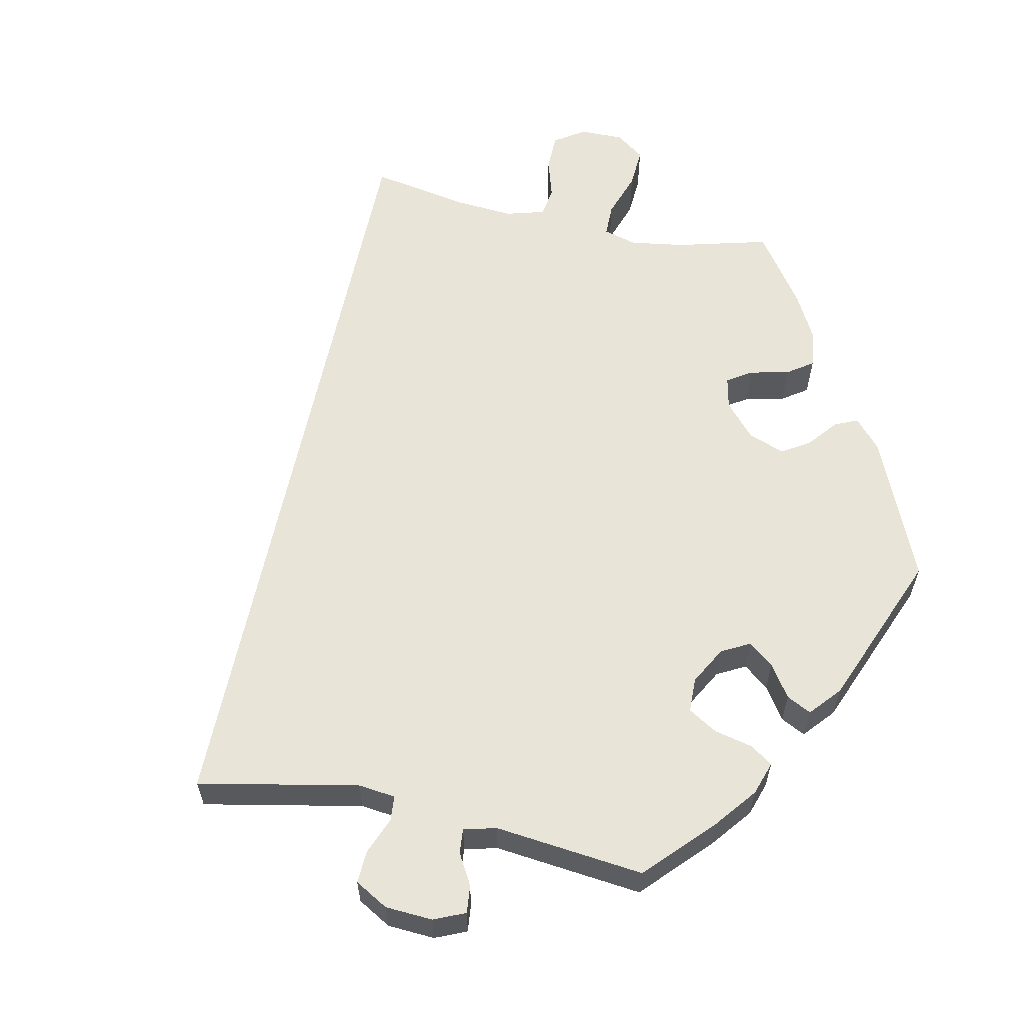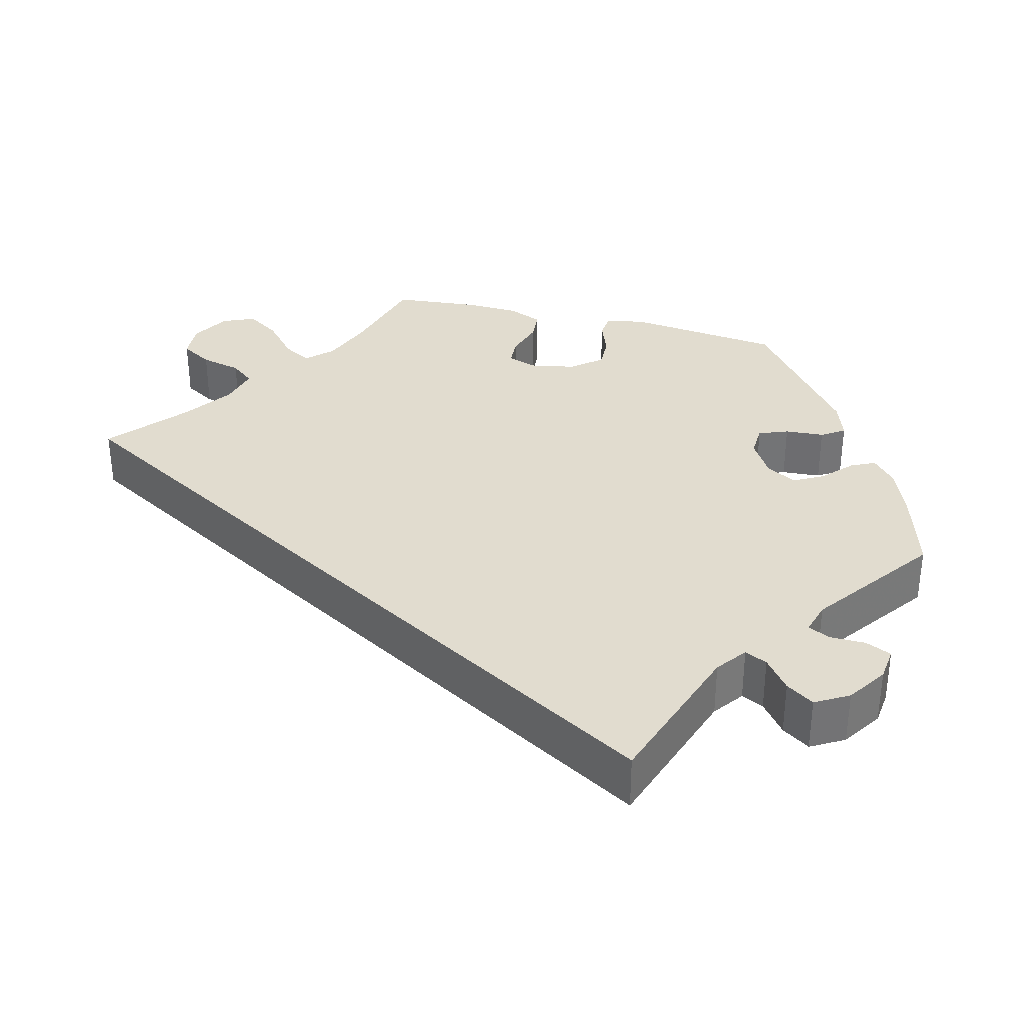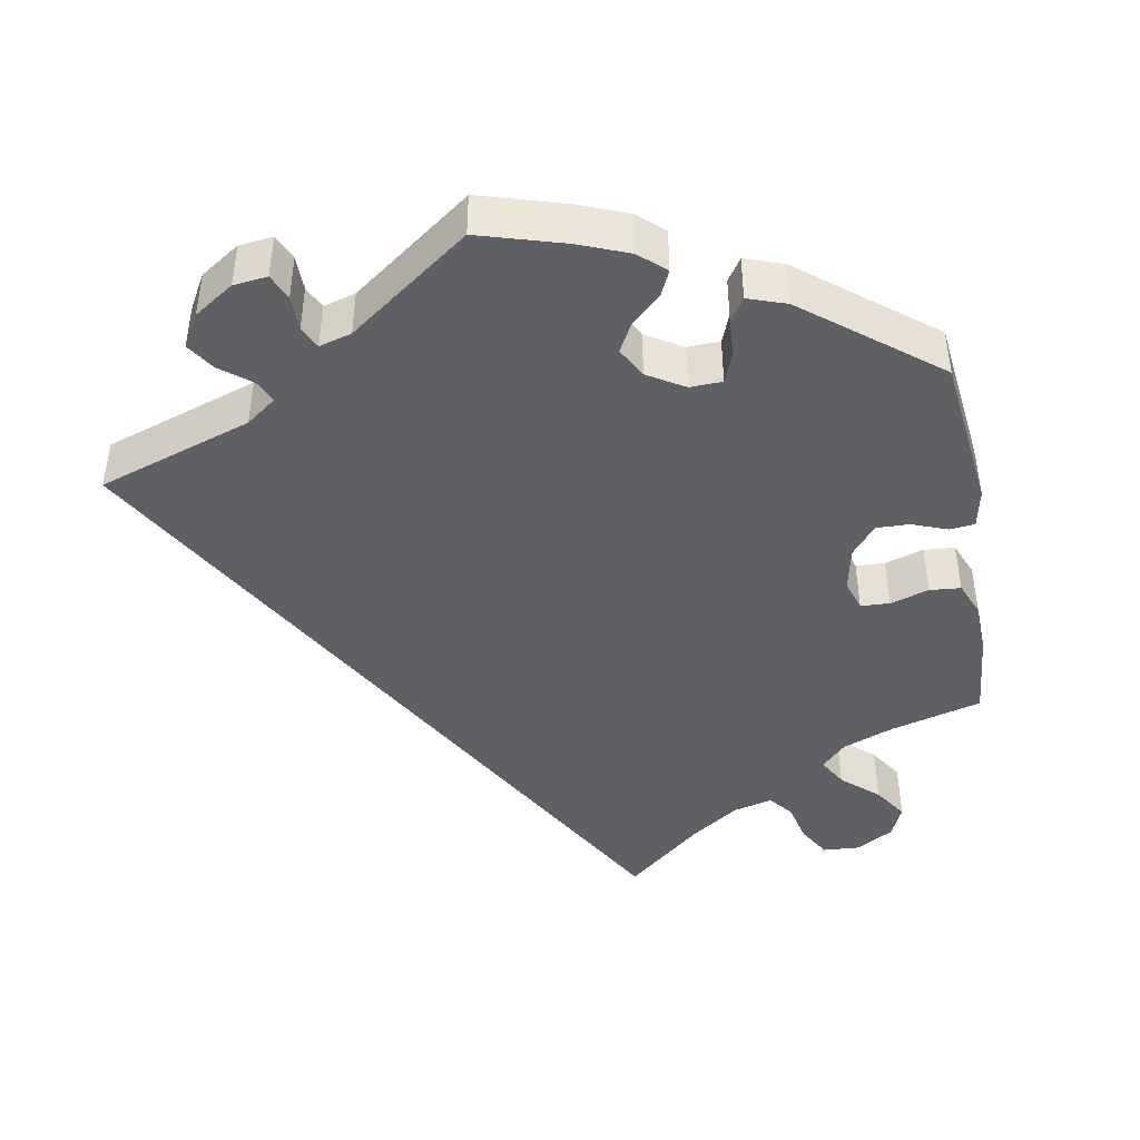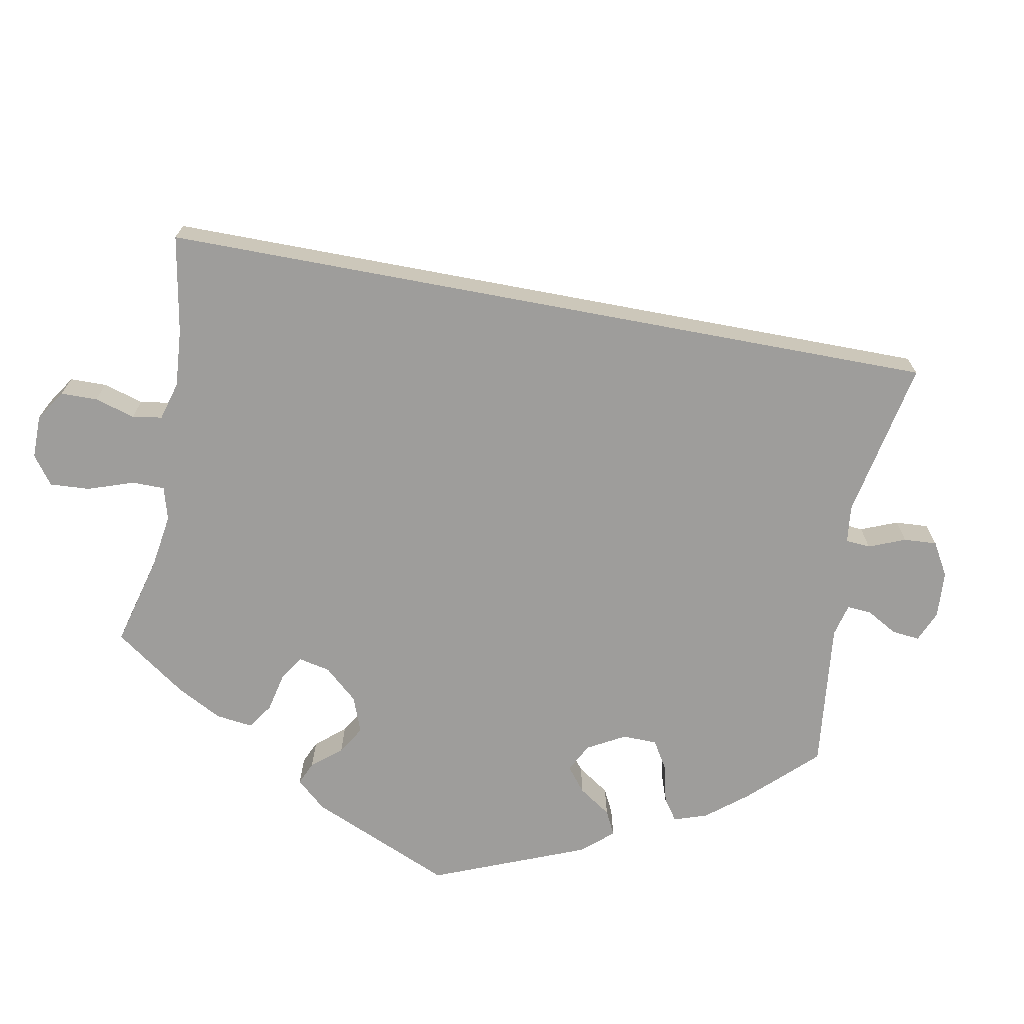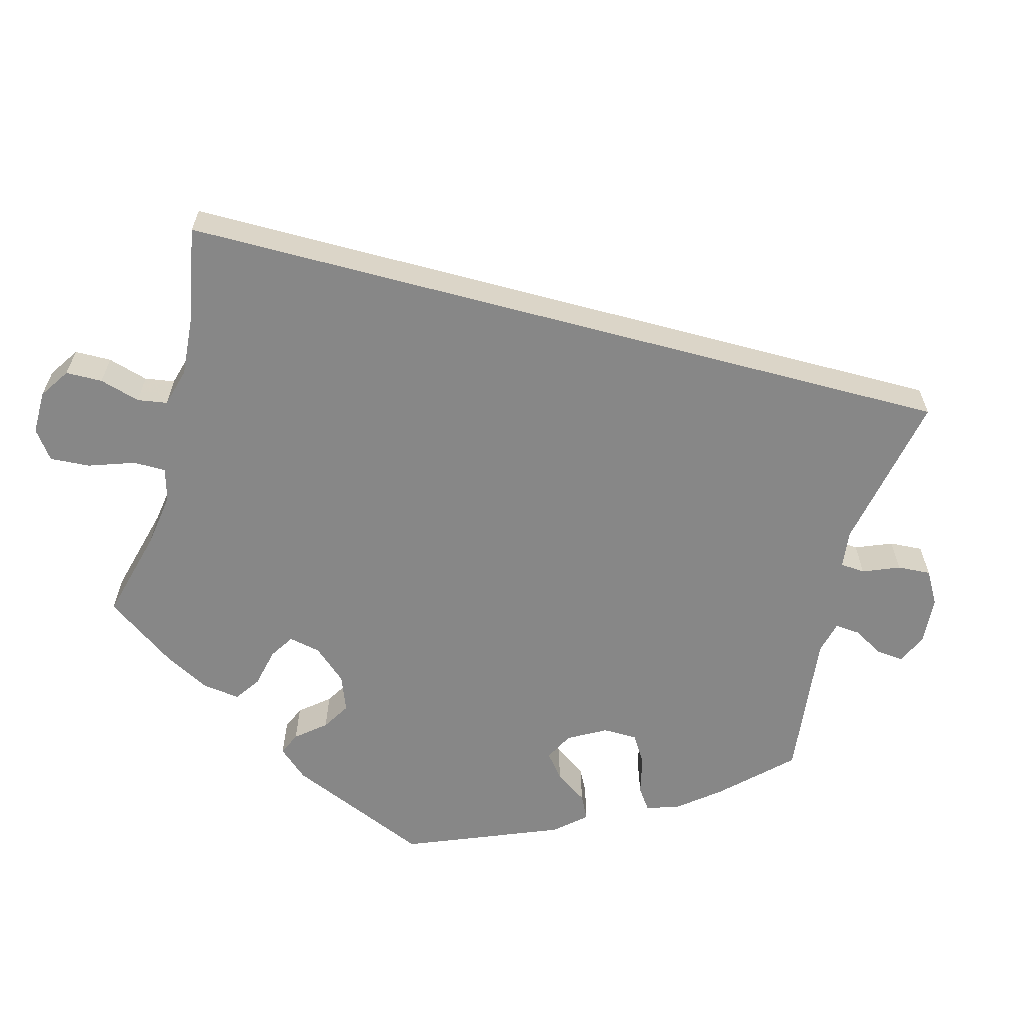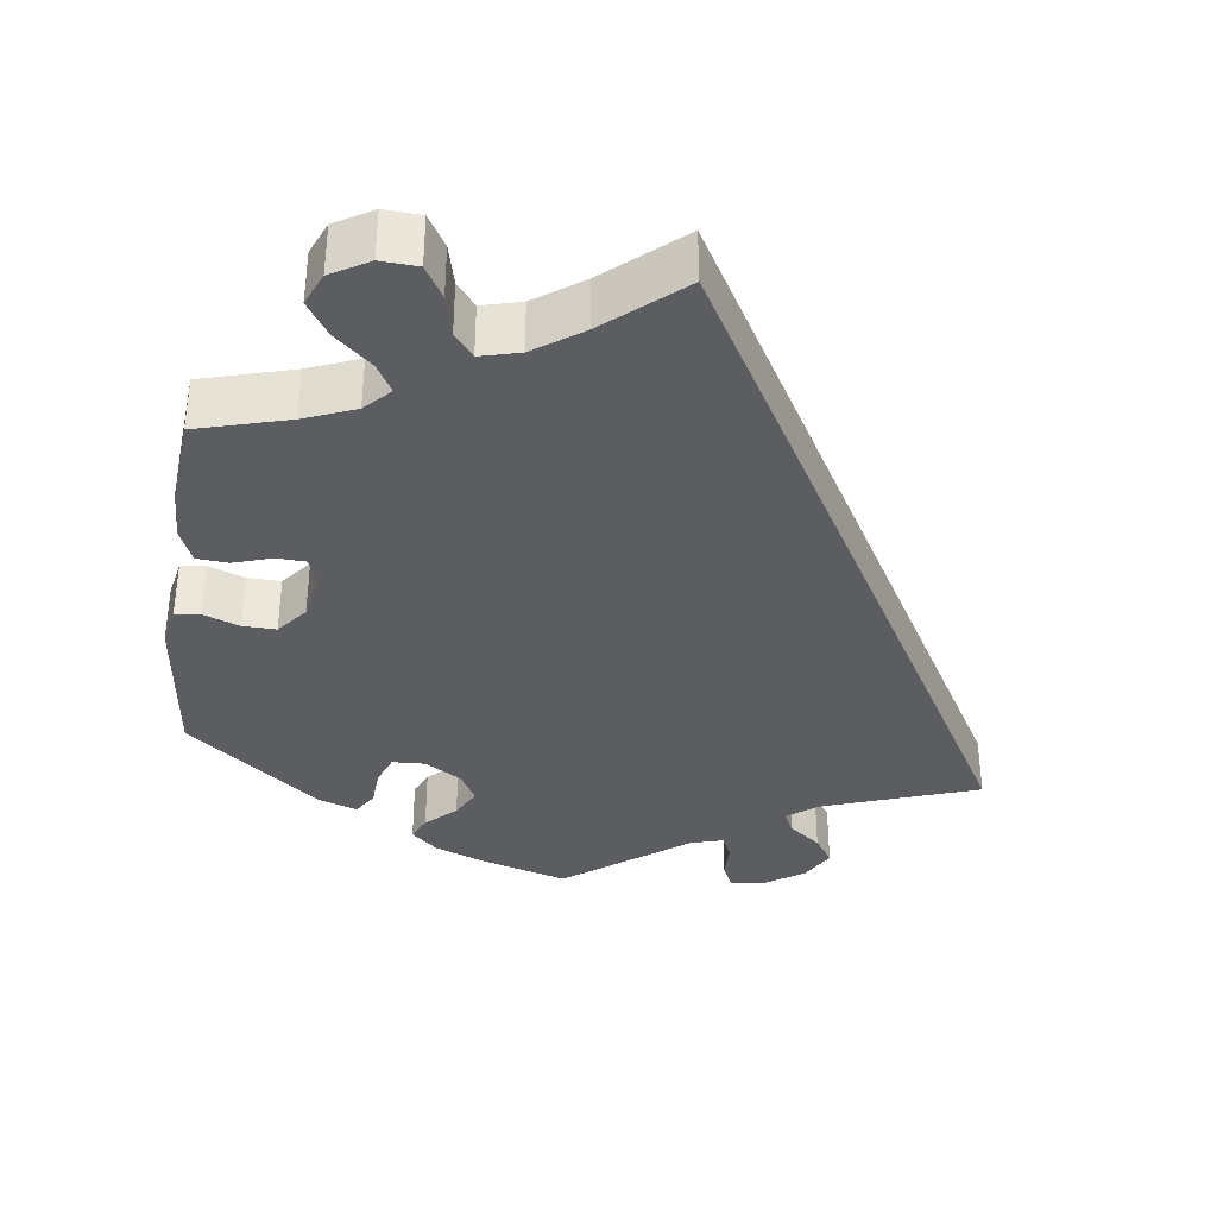
<metadata>
{"format":"obj","ext":"obj","renderer":"f3d","projection":"perspective","resolution":1024,"background":"white","views":[{"elev":60.3,"azim":-138.0,"up":"+Y"},{"elev":34.3,"azim":164.3,"up":"+Y"},{"elev":-44.1,"azim":-109.9,"up":"+Y"},{"elev":-70.5,"azim":109.4,"up":"+Y"},{"elev":-62.4,"azim":105.1,"up":"+Y"},{"elev":-36.4,"azim":52.6,"up":"+Y"}]}
</metadata>
<code>
v -0.528 0.07 -0.176
v -0.538 0.07 -0.109
v -0.529 0.07 -0.065
v -0.495 0.07 -0.062
v -0.446 0.07 -0.077
v -0.403 0.07 -0.076
v -0.38 0.07 -0.038
v -0.379 0.07 0.017
v -0.401 0.07 0.052
v -0.441 0.07 0.046
v -0.486 0.07 0.024
v -0.521 0.07 0.026
v -0.531 0.07 0.077
v -0.501 0.07 0.289
v -0.341 0.07 0.408
v -0.293 0.07 0.424
v -0.274 0.07 0.398
v -0.266 0.07 0.35
v -0.246 0.07 0.313
v -0.197 0.07 0.305
v -0.143 0.07 0.323
v -0.115 0.07 0.354
v -0.132 0.07 0.387
v -0.17 0.07 0.422
v -0.187 0.07 0.458
v -0.158 0.07 0.496
v -0.102 0.07 0.531
v 0 0.07 0.578
v 0.086 0.07 0.493
v 0.141 0.07 0.449
v 0.184 0.07 0.438
v 0.205 0.07 0.474
v 0.217 0.07 0.535
v 0.24 0.07 0.581
v 0.285 0.07 0.586
v 0.333 0.07 0.558
v 0.354 0.07 0.516
v 0.331 0.07 0.475
v 0.292 0.07 0.438
v 0.278 0.07 0.402
v 0.314 0.07 0.365
v 0.381 0.07 0.333
v 0.501 0.07 0.29
v 0 0.07 -0.577
v -0.156 0.07 -0.44
v -0.2 0.07 -0.421
v -0.218 0.07 -0.447
v -0.225 0.07 -0.497
v -0.244 0.07 -0.535
v -0.293 0.07 -0.535
v -0.347 0.07 -0.508
v -0.373 0.07 -0.473
v -0.352 0.07 -0.444
v -0.313 0.07 -0.421
v -0.295 0.07 -0.395
v -0.326 0.07 -0.365
v -0.501 0.07 -0.288
v -0.528 0 -0.176
v -0.538 0 -0.109
v -0.529 0 -0.065
v -0.495 0 -0.062
v -0.446 0 -0.077
v -0.403 0 -0.076
v -0.38 0 -0.038
v -0.379 0 0.017
v -0.401 0 0.052
v -0.441 0 0.046
v -0.486 0 0.024
v -0.521 0 0.026
v -0.531 0 0.077
v -0.501 0 0.289
v -0.341 0 0.408
v -0.293 0 0.424
v -0.274 0 0.398
v -0.266 0 0.35
v -0.246 0 0.313
v -0.197 0 0.305
v -0.143 0 0.323
v -0.115 0 0.354
v -0.132 0 0.387
v -0.17 0 0.422
v -0.187 0 0.458
v -0.158 0 0.496
v -0.102 0 0.531
v 0 0 0.578
v 0.086 0 0.493
v 0.141 0 0.449
v 0.184 0 0.438
v 0.205 0 0.474
v 0.217 0 0.535
v 0.24 0 0.581
v 0.285 0 0.586
v 0.333 0 0.558
v 0.354 0 0.516
v 0.331 0 0.475
v 0.292 0 0.438
v 0.278 0 0.402
v 0.314 0 0.365
v 0.381 0 0.333
v 0.501 0 0.29
v 0 0 -0.577
v -0.156 0 -0.44
v -0.2 0 -0.421
v -0.218 0 -0.447
v -0.225 0 -0.497
v -0.244 0 -0.535
v -0.293 0 -0.535
v -0.347 0 -0.508
v -0.373 0 -0.473
v -0.352 0 -0.444
v -0.313 0 -0.421
v -0.295 0 -0.395
v -0.326 0 -0.365
v -0.501 0 -0.288
f 56 57 1 2
f 55 56 2 3
f 51 52 53 54
f 51 54 55
f 50 51 55
f 47 48 49 50
f 46 47 50 55
f 42 43 44 45
f 41 42 45 46
f 40 41 46 55
f 36 37 38 39
f 32 33 34 35
f 31 32 35 36
f 26 27 28 29
f 26 29 30
f 23 24 25 26
f 22 23 26 30
f 21 22 30 31
f 15 16 17 18
f 15 18 19
f 14 15 19
f 13 14 19 20
f 10 11 12 13
f 9 10 13 20
f 55 3 4 5
f 55 5 6
f 40 55 6 7
f 31 36 39 40
f 21 31 40 7
f 8 9 20 21
f 7 8 21
f 59 58 114 113
f 60 59 113 112
f 111 110 109 108
f 112 111 108
f 112 108 107
f 107 106 105 104
f 112 107 104 103
f 102 101 100 99
f 103 102 99 98
f 112 103 98 97
f 96 95 94 93
f 92 91 90 89
f 93 92 89 88
f 86 85 84 83
f 87 86 83
f 83 82 81 80
f 87 83 80 79
f 88 87 79 78
f 75 74 73 72
f 76 75 72
f 76 72 71
f 77 76 71 70
f 70 69 68 67
f 77 70 67 66
f 62 61 60 112
f 63 62 112
f 64 63 112 97
f 97 96 93 88
f 64 97 88 78
f 78 77 66 65
f 78 65 64
f 1 58 59 2
f 2 59 60 3
f 3 60 61 4
f 4 61 62 5
f 5 62 63 6
f 6 63 64 7
f 7 64 65 8
f 8 65 66 9
f 9 66 67 10
f 10 67 68 11
f 11 68 69 12
f 12 69 70 13
f 13 70 71 14
f 14 71 72 15
f 15 72 73 16
f 16 73 74 17
f 17 74 75 18
f 18 75 76 19
f 19 76 77 20
f 20 77 78 21
f 21 78 79 22
f 22 79 80 23
f 23 80 81 24
f 24 81 82 25
f 25 82 83 26
f 26 83 84 27
f 27 84 85 28
f 28 85 86 29
f 29 86 87 30
f 30 87 88 31
f 31 88 89 32
f 32 89 90 33
f 33 90 91 34
f 34 91 92 35
f 35 92 93 36
f 36 93 94 37
f 37 94 95 38
f 38 95 96 39
f 39 96 97 40
f 40 97 98 41
f 41 98 99 42
f 42 99 100 43
f 43 100 101 44
f 44 101 102 45
f 45 102 103 46
f 46 103 104 47
f 47 104 105 48
f 48 105 106 49
f 49 106 107 50
f 50 107 108 51
f 51 108 109 52
f 52 109 110 53
f 53 110 111 54
f 54 111 112 55
f 55 112 113 56
f 56 113 114 57
f 57 114 58 1

</code>
